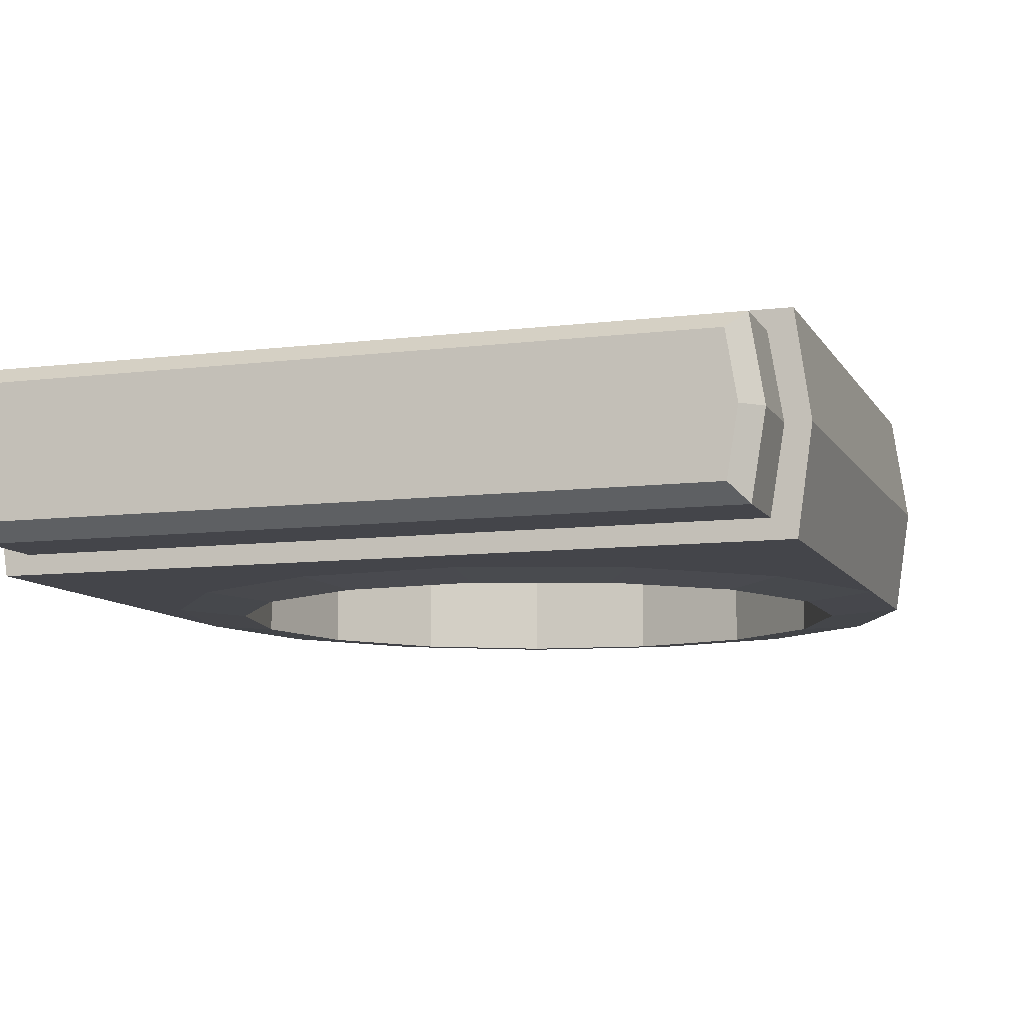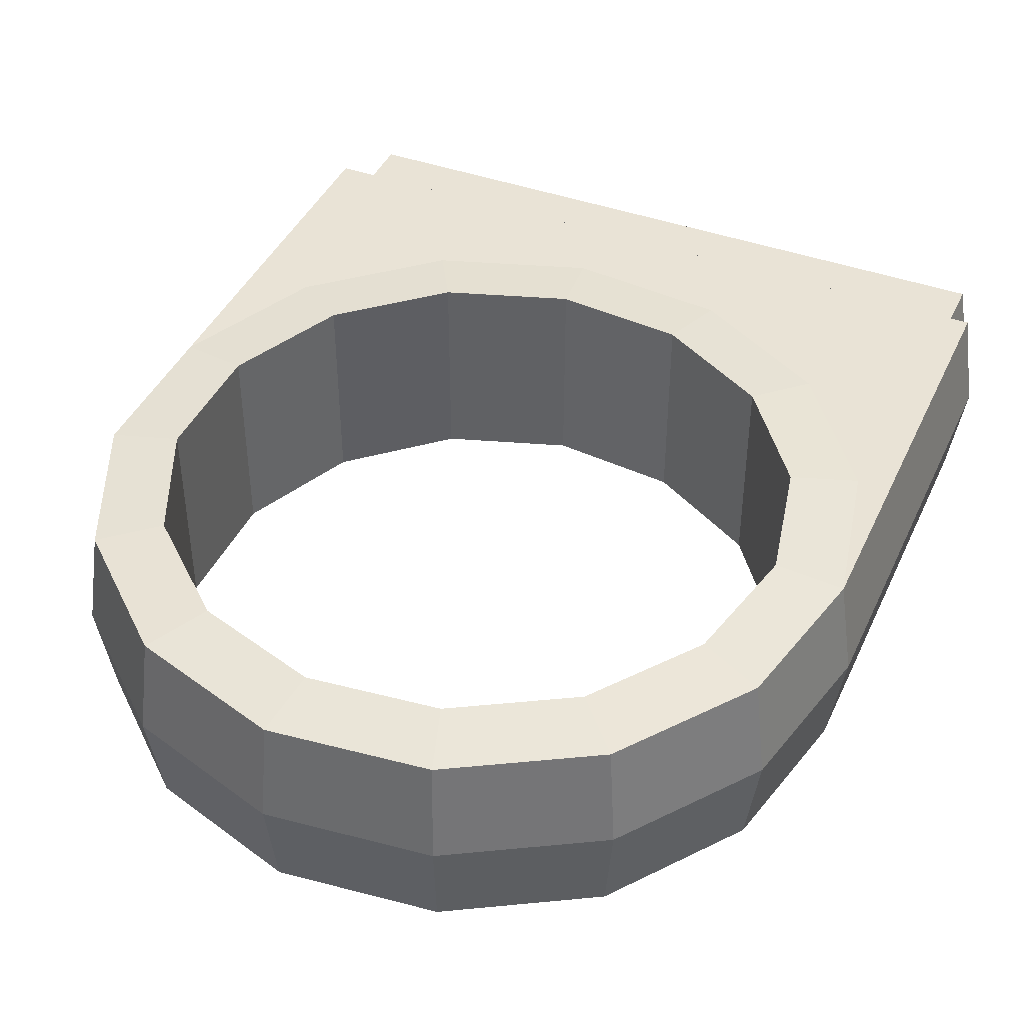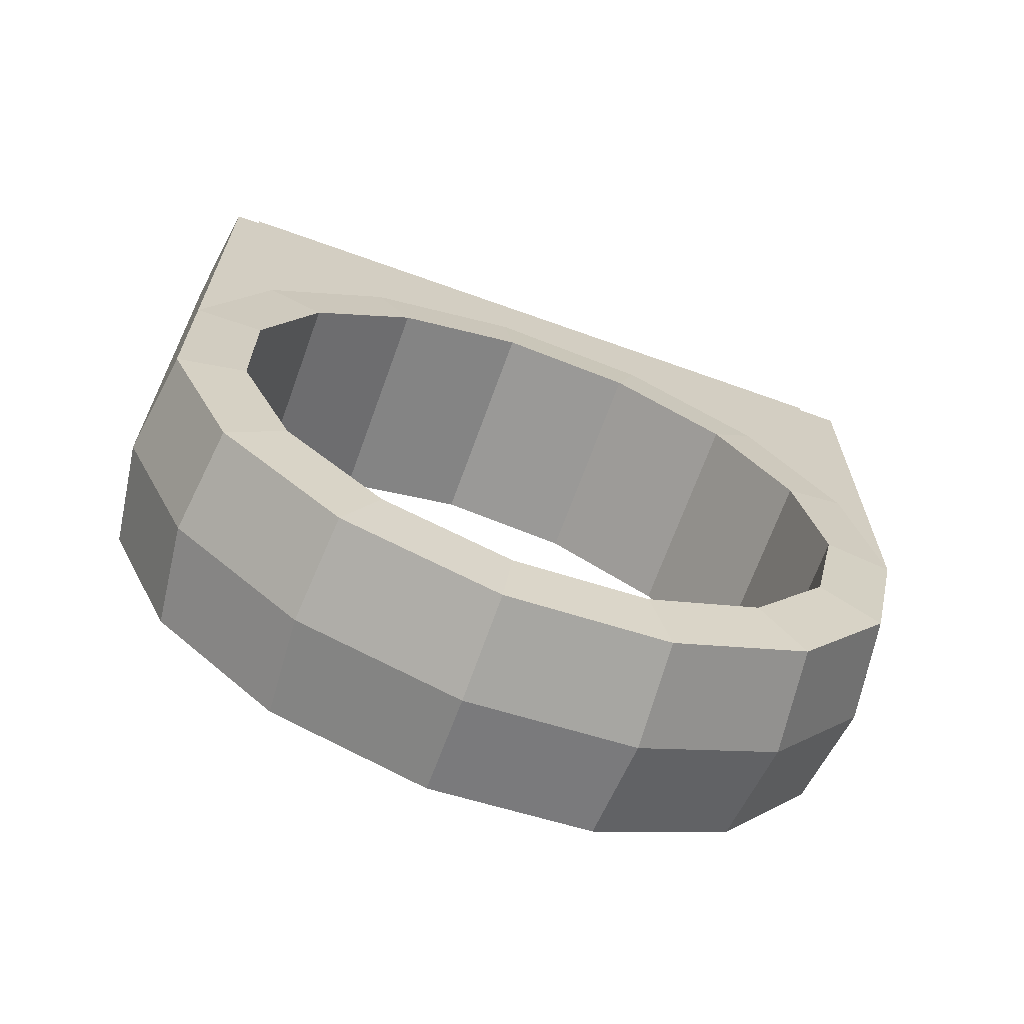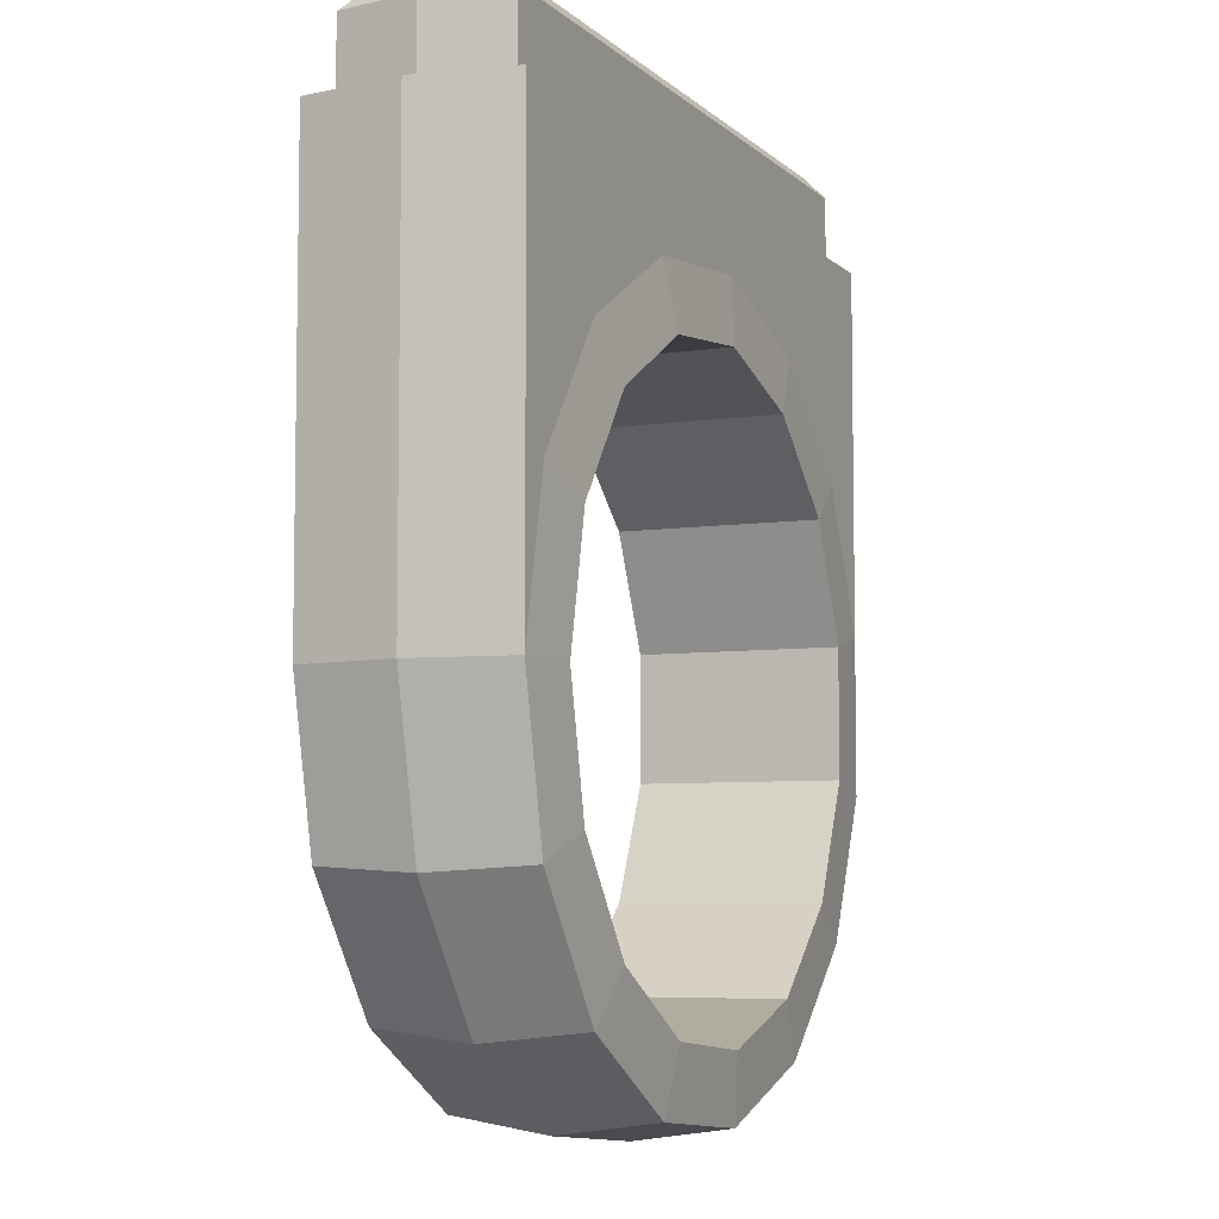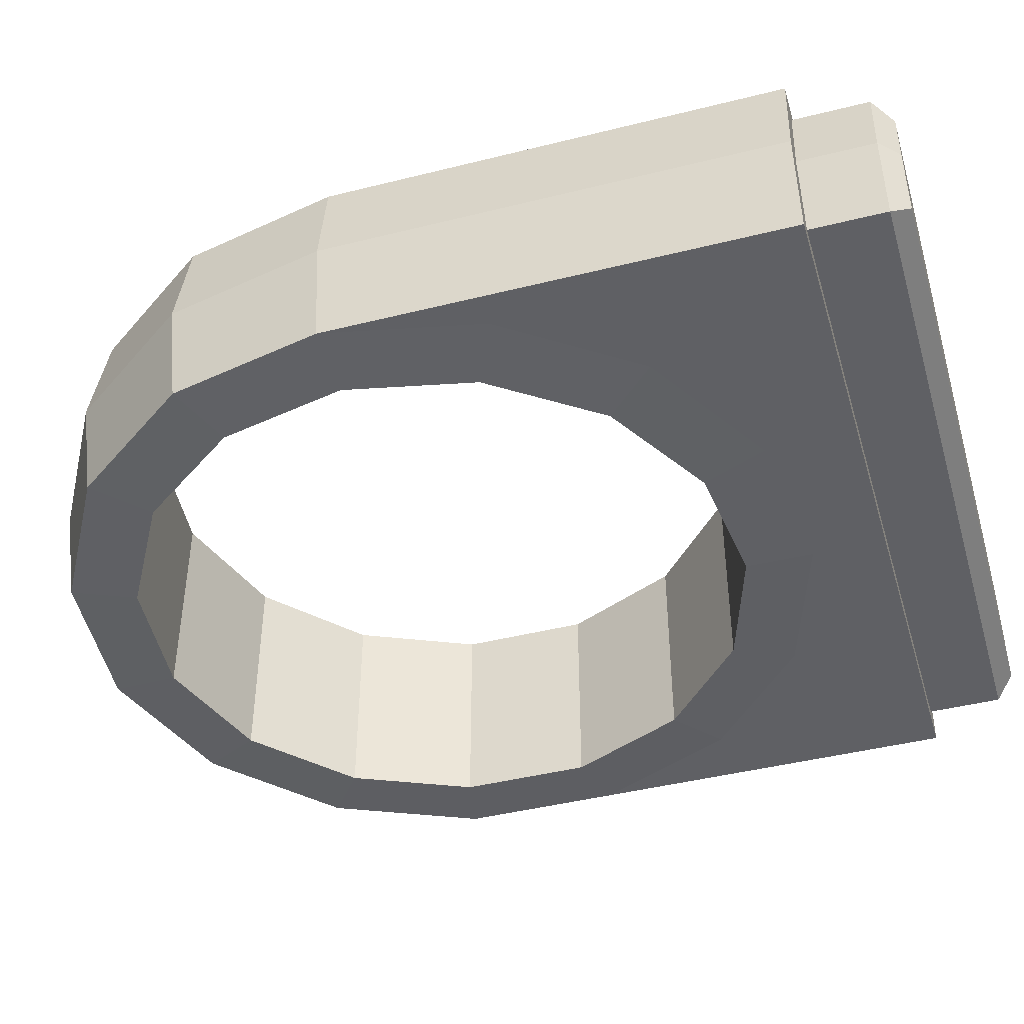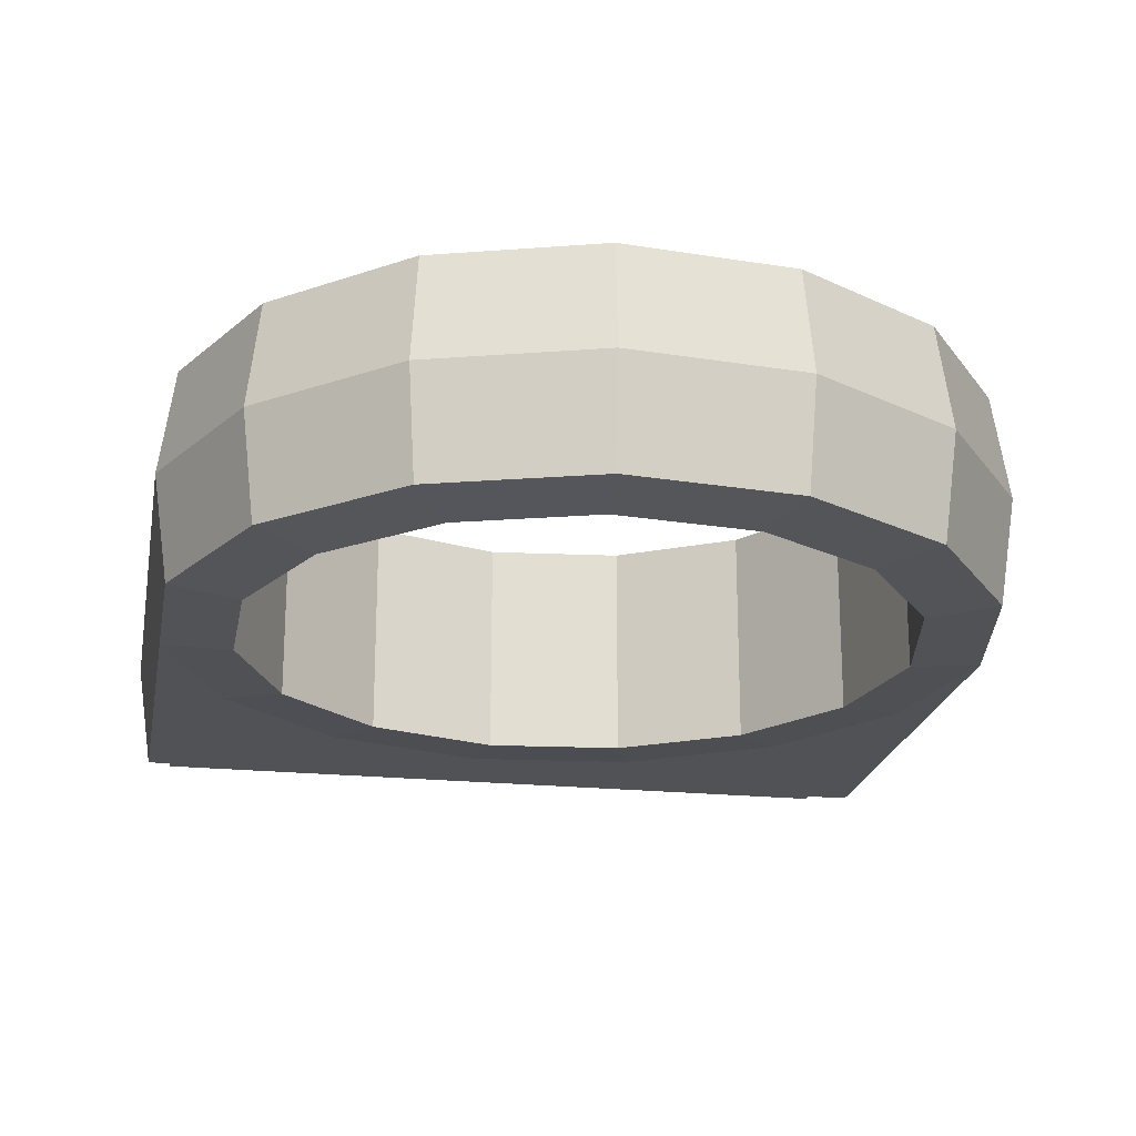
<metadata>
{"format":"obj","ext":"obj","renderer":"f3d","projection":"perspective","resolution":1024,"background":"white","views":[{"elev":-9.2,"azim":-161.7,"up":"+Z"},{"elev":42.2,"azim":23.4,"up":"+Z"},{"elev":-67.8,"azim":-19.8,"up":"+Y"},{"elev":-6.2,"azim":114.2,"up":"+Y"},{"elev":-43.8,"azim":106.4,"up":"+Z"},{"elev":-21.3,"azim":-10.3,"up":"+Z"}]}
</metadata>
<code>
o Ring3_Torus
v 0.3383 0 -0
v 0.3254 -0 -0.08541
v 0.2672 -0 -0.09022
v 0.2672 0 0.09022
v 0.3254 0 0.08541
v 0.3091 -0.1376 -0
v 0.2973 -0.1324 -0.08541
v 0.2441 -0.1088 -0.09022
v 0.2441 -0.1088 0.09022
v 0.2973 -0.1324 0.08541
v 0.2264 -0.2514 -0
v 0.2177 -0.242 -0.08541
v 0.1787 -0.1988 -0.09022
v 0.1787 -0.1988 0.09022
v 0.2177 -0.242 0.08541
v 0.1045 -0.3218 -0
v 0.1004 -0.3097 -0.08541
v 0.08234 -0.2544 -0.09022
v 0.08234 -0.2544 0.09022
v 0.1004 -0.3097 0.08541
v -0.03537 -0.3365 0
v -0.03427 -0.3239 -0.08541
v -0.0283 -0.2661 -0.09022
v -0.0283 -0.2661 0.09022
v -0.03427 -0.3239 0.08541
v -0.1692 -0.293 0
v -0.163 -0.282 -0.08541
v -0.1341 -0.2317 -0.09022
v -0.1341 -0.2317 0.09022
v -0.163 -0.282 0.08541
v -0.2737 -0.1989 0
v -0.2637 -0.1914 -0.08541
v -0.2168 -0.1572 -0.09022
v -0.2168 -0.1572 0.09022
v -0.2637 -0.1914 0.08541
v -0.3309 -0.07034 0
v -0.3188 -0.0677 -0.08541
v -0.262 -0.05562 -0.09022
v -0.262 -0.05562 0.09022
v -0.3188 -0.0677 0.08541
v -0.3309 0.07034 0
v -0.3188 0.0677 -0.08541
v -0.262 0.05562 -0.09022
v -0.262 0.05562 0.09022
v -0.3188 0.0677 0.08541
v -0.2637 0.1914 -0.08541
v -0.2168 0.1572 -0.09022
v -0.2168 0.1572 0.09022
v -0.2637 0.1914 0.08541
v -0.163 0.282 -0.08541
v -0.1341 0.2317 -0.09022
v -0.1341 0.2317 0.09022
v -0.163 0.282 0.08541
v -0.03427 0.3239 -0.08541
v -0.0283 0.2661 -0.09022
v -0.0283 0.2661 0.09022
v -0.03427 0.3239 0.08541
v 0.1004 0.3097 -0.08541
v 0.08234 0.2544 -0.09022
v 0.08234 0.2544 0.09022
v 0.1004 0.3097 0.08541
v 0.2177 0.242 -0.08541
v 0.1787 0.1988 -0.09022
v 0.1787 0.1988 0.09022
v 0.2177 0.242 0.08541
v 0.2973 0.1324 -0.08541
v 0.2441 0.1088 -0.09022
v 0.2441 0.1088 0.09022
v 0.2973 0.1324 0.08541
v 0.1045 0.3866 -0
v 0.2264 0.3866 -0
v -0.03537 0.3866 0
v -0.03427 0.3866 -0.08541
v -0.03427 0.3866 0.08541
v -0.163 0.3866 0.08541
v -0.163 0.3866 -0.08541
v 0.3383 0.3866 -0
v 0.3254 0.3866 0.08541
v 0.3254 0.3866 -0.08541
v 0.2973 0.3866 -0.08541
v -0.2737 0.3866 0
v -0.2637 0.3866 0.08541
v -0.3188 0.3866 0.08541
v 0.1004 0.3866 0.08541
v -0.2637 0.3866 -0.08541
v 0.2177 0.3866 0.08541
v -0.3188 0.3866 -0.08541
v -0.1692 0.3866 0
v 0.1004 0.3866 -0.08541
v 0.2177 0.3866 -0.08541
v -0.3309 0.3866 0
v 0.2973 0.3866 0.08541
v 0.3091 0.3866 -0
v -0.03194 0.3669 -0.06902
v -0.03194 0.3669 0.06902
v -0.1528 0.3669 0.06902
v -0.1528 0.3669 -0.06902
v 0.3178 0.3669 -0
v 0.3057 0.3669 0.06902
v 0.3057 0.3669 -0.06902
v 0.2793 0.3669 -0.06902
v -0.2473 0.3669 0.06902
v -0.299 0.3669 0.06902
v 0.09447 0.3669 0.06902
v -0.2473 0.3669 -0.06902
v 0.2046 0.3669 0.06902
v -0.299 0.3669 -0.06902
v 0.09447 0.3669 -0.06902
v 0.2046 0.3669 -0.06902
v -0.3104 0.3669 0
v 0.2793 0.3669 0.06902
v 0.09837 0.466 -0
v 0.2127 0.466 -0
v -0.03297 0.466 0
v -0.2567 0.466 0
v -0.1586 0.466 0
v 0.2904 0.466 -0
v -0.03216 0.466 -0.05465
v -0.03194 0.45 -0.06902
v -0.03194 0.45 0.06902
v -0.03216 0.466 0.05465
v -0.154 0.466 0.05465
v -0.1528 0.45 0.06902
v -0.1528 0.45 -0.06902
v -0.154 0.466 -0.05465
v 0.3178 0.45 -0
v 0.3016 0.466 -0
v 0.292 0.466 0.05465
v 0.3057 0.45 0.06902
v 0.292 0.466 -0.05465
v 0.3057 0.45 -0.06902
v 0.2793 0.45 -0.06902
v 0.2816 0.466 -0.05465
v -0.2473 0.45 0.06902
v -0.2493 0.466 0.05465
v -0.2852 0.466 0.05465
v -0.299 0.45 0.06902
v 0.09447 0.45 0.06902
v 0.09528 0.466 0.05465
v -0.2473 0.45 -0.06902
v -0.2493 0.466 -0.05465
v 0.2046 0.45 0.06902
v 0.2063 0.466 0.05465
v -0.299 0.45 -0.06902
v -0.2852 0.466 -0.05465
v 0.09447 0.45 -0.06902
v 0.09528 0.466 -0.05465
v 0.2063 0.466 -0.05465
v 0.2046 0.45 -0.06902
v -0.2943 0.466 0
v -0.3104 0.45 0
v 0.2793 0.45 0.06902
v 0.2816 0.466 0.05465
f 6 2 1
f 7 3 2
f 4 10 5
f 5 6 1
f 11 7 6
f 12 8 7
f 19 13 18
f 9 15 10
f 10 11 6
f 16 12 11
f 17 13 12
f 56 59 60
f 14 20 15
f 15 16 11
f 21 17 16
f 22 18 17
f 56 51 55
f 19 25 20
f 20 21 16
f 26 22 21
f 27 23 22
f 14 8 13
f 24 30 25
f 25 26 21
f 31 27 26
f 32 28 27
f 24 18 23
f 29 35 30
f 30 31 26
f 36 32 31
f 37 33 32
f 34 28 33
f 34 40 35
f 35 36 31
f 36 42 37
f 42 38 37
f 29 23 28
f 44 40 39
f 40 41 36
f 69 78 92
f 42 47 43
f 52 47 51
f 48 45 44
f 61 86 84
f 41 83 91
f 46 51 47
f 44 38 43
f 52 49 48
f 1 78 5
f 65 92 86
f 50 55 51
f 64 59 63
f 56 53 52
f 53 82 49
f 57 75 53
f 54 59 55
f 64 67 68
f 60 57 56
f 50 85 76
f 57 84 74
f 58 63 59
f 4 67 3
f 64 61 60
f 62 80 66
f 54 89 58
f 62 67 63
f 4 8 9
f 68 65 64
f 41 87 42
f 49 83 45
f 66 3 67
f 44 47 48
f 4 69 68
f 66 79 2
f 34 38 39
f 81 87 91
f 83 81 91
f 88 85 81
f 82 88 81
f 72 76 88
f 75 72 88
f 72 89 73
f 84 72 74
f 70 90 89
f 86 70 84
f 71 80 90
f 92 71 86
f 93 79 80
f 78 93 92
f 58 90 62
f 2 77 1
f 54 76 73
f 46 87 85
f 6 7 2
f 7 8 3
f 4 9 10
f 5 10 6
f 11 12 7
f 12 13 8
f 19 14 13
f 9 14 15
f 10 15 11
f 16 17 12
f 17 18 13
f 56 55 59
f 14 19 20
f 15 20 16
f 21 22 17
f 22 23 18
f 56 52 51
f 19 24 25
f 20 25 21
f 26 27 22
f 27 28 23
f 14 9 8
f 24 29 30
f 25 30 26
f 31 32 27
f 32 33 28
f 24 19 18
f 29 34 35
f 30 35 31
f 36 37 32
f 37 38 33
f 34 29 28
f 34 39 40
f 35 40 36
f 36 41 42
f 42 43 38
f 29 24 23
f 44 45 40
f 40 45 41
f 69 5 78
f 42 46 47
f 52 48 47
f 48 49 45
f 61 65 86
f 41 45 83
f 46 50 51
f 44 39 38
f 52 53 49
f 1 77 78
f 65 69 92
f 50 54 55
f 64 60 59
f 56 57 53
f 53 75 82
f 57 74 75
f 54 58 59
f 64 63 67
f 60 61 57
f 50 46 85
f 57 61 84
f 58 62 63
f 4 68 67
f 64 65 61
f 62 90 80
f 54 73 89
f 62 66 67
f 4 3 8
f 68 69 65
f 41 91 87
f 49 82 83
f 66 2 3
f 44 43 47
f 4 5 69
f 66 80 79
f 34 33 38
f 81 85 87
f 83 82 81
f 88 76 85
f 82 75 88
f 72 73 76
f 75 74 72
f 72 70 89
f 84 70 72
f 70 71 90
f 86 71 70
f 71 93 80
f 92 93 71
f 93 77 79
f 78 77 93
f 58 89 90
f 2 79 77
f 54 50 76
f 46 42 87
f 153 113 143
f 102 137 103
f 98 129 99
f 105 124 97
f 94 146 108
f 95 123 96
f 114 125 116
f 104 120 95
f 107 140 105
f 136 115 150
f 111 142 106
f 128 117 153
f 100 126 98
f 108 149 109
f 139 114 121
f 101 131 100
f 143 112 139
f 117 130 133
f 106 138 104
f 115 145 150
f 109 132 101
f 110 144 107
f 99 152 111
f 103 151 110
f 113 133 148
f 122 114 116
f 97 119 94
f 112 148 147
f 135 116 115
f 116 141 115
f 96 134 102
f 123 121 122
f 118 124 125
f 128 126 127
f 132 130 131
f 134 136 137
f 138 121 120
f 125 140 141
f 142 139 138
f 145 140 144
f 126 130 127
f 147 149 146
f 151 136 150
f 152 143 142
f 148 132 149
f 118 146 119
f 145 151 150
f 134 122 135
f 128 152 129
f 114 147 118
f 153 117 113
f 102 134 137
f 98 126 129
f 105 140 124
f 94 119 146
f 95 120 123
f 114 118 125
f 104 138 120
f 107 144 140
f 136 135 115
f 111 152 142
f 128 127 117
f 100 131 126
f 108 146 149
f 139 112 114
f 101 132 131
f 143 113 112
f 117 127 130
f 106 142 138
f 115 141 145
f 109 149 132
f 110 151 144
f 99 129 152
f 103 137 151
f 113 117 133
f 122 121 114
f 97 124 119
f 112 113 148
f 135 122 116
f 116 125 141
f 96 123 134
f 123 120 121
f 118 119 124
f 128 129 126
f 132 133 130
f 134 135 136
f 138 139 121
f 125 124 140
f 142 143 139
f 145 141 140
f 126 131 130
f 147 148 149
f 151 137 136
f 152 153 143
f 148 133 132
f 118 147 146
f 145 144 151
f 134 123 122
f 128 153 152
f 114 112 147

</code>
